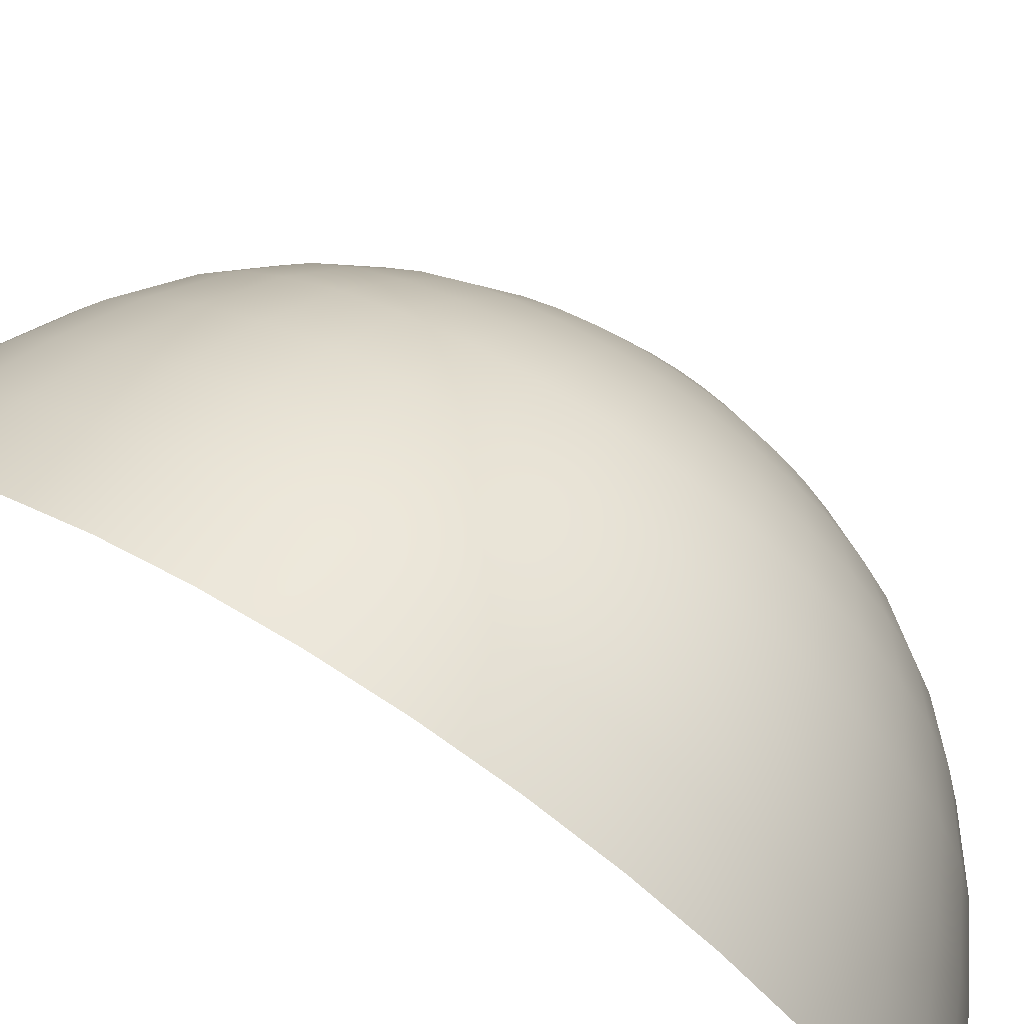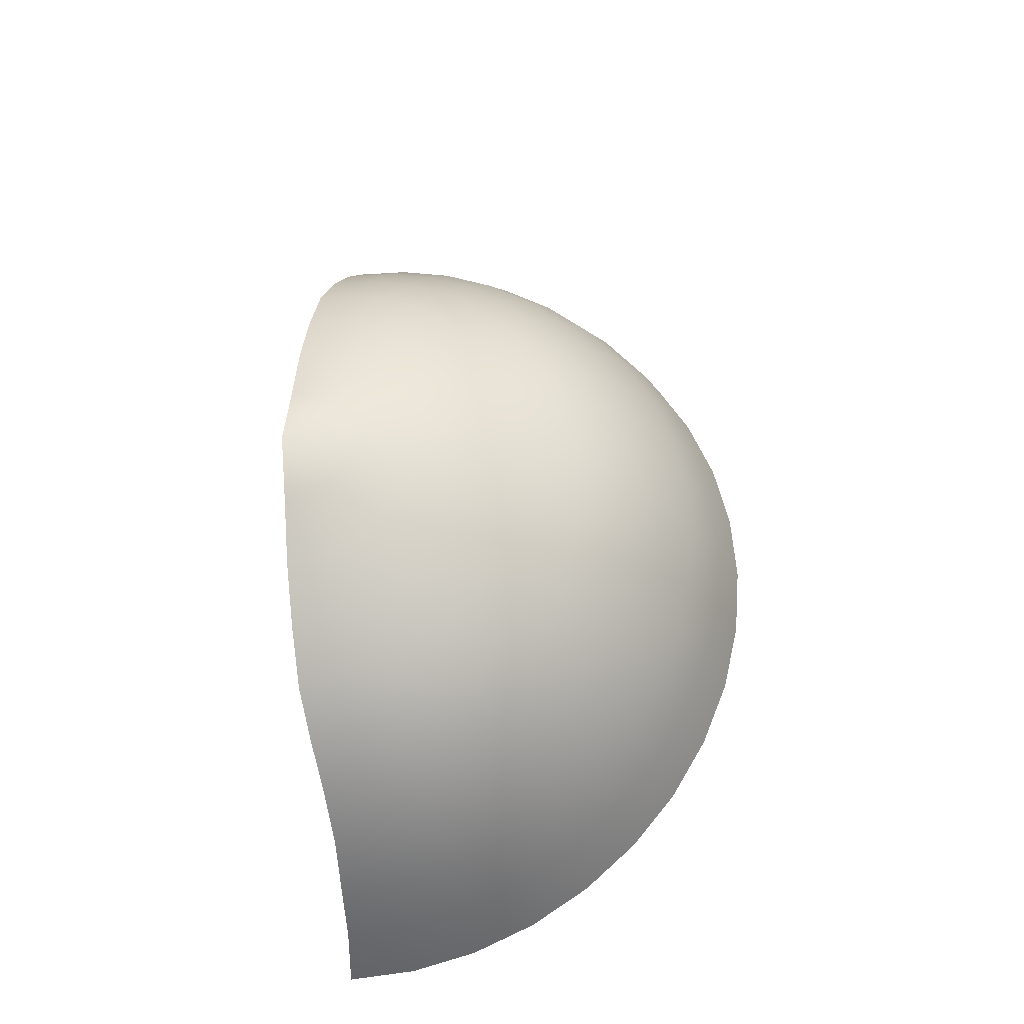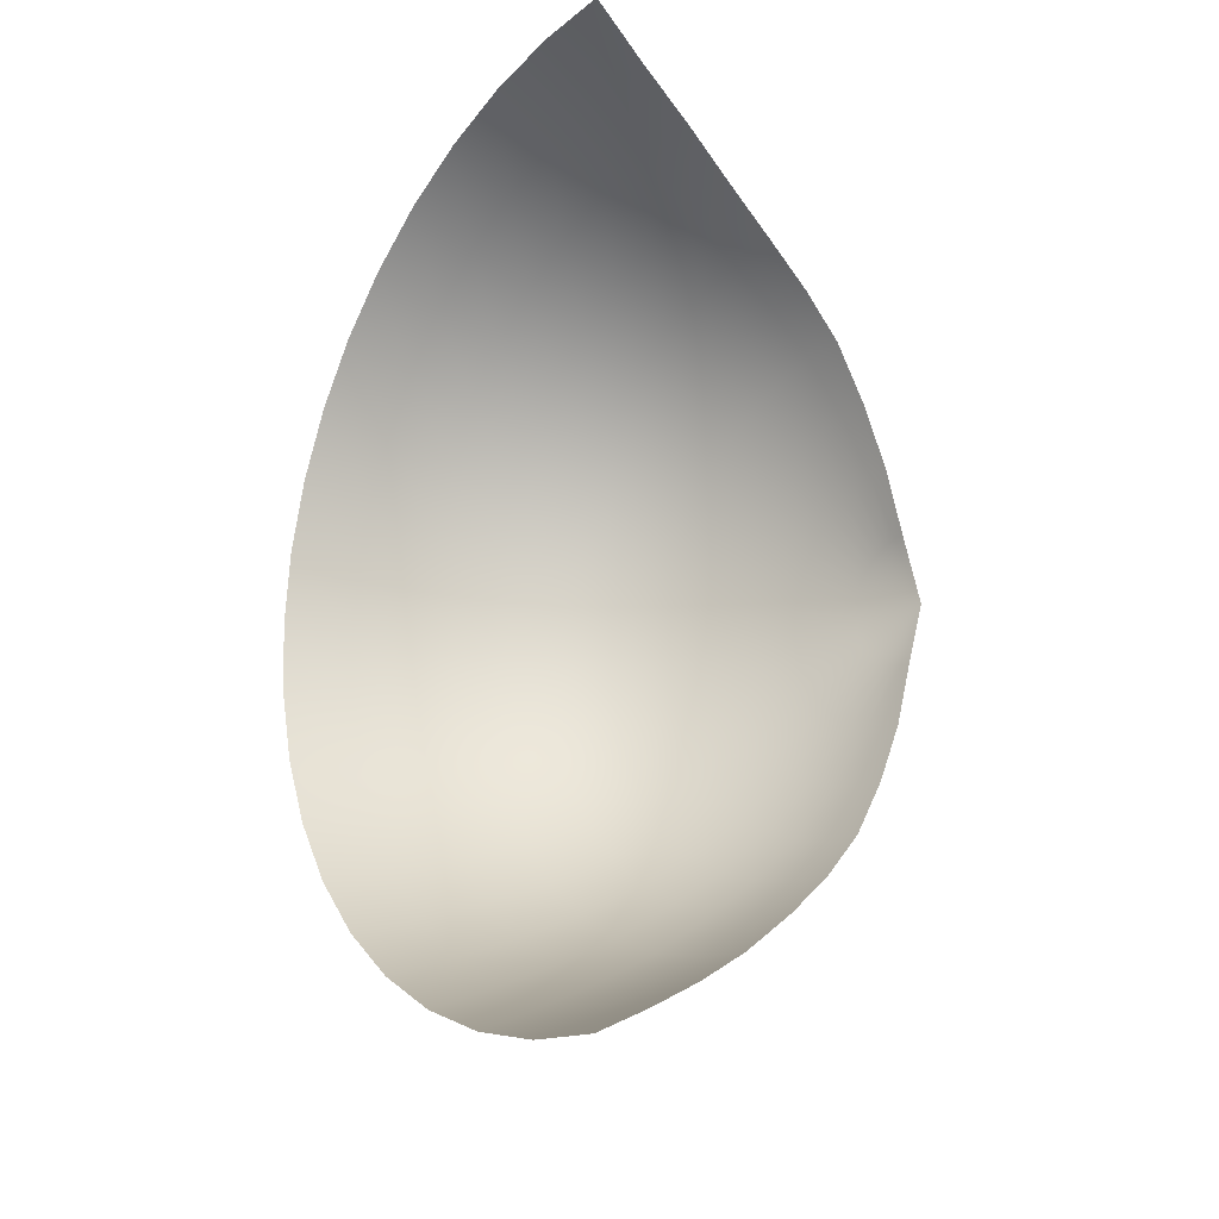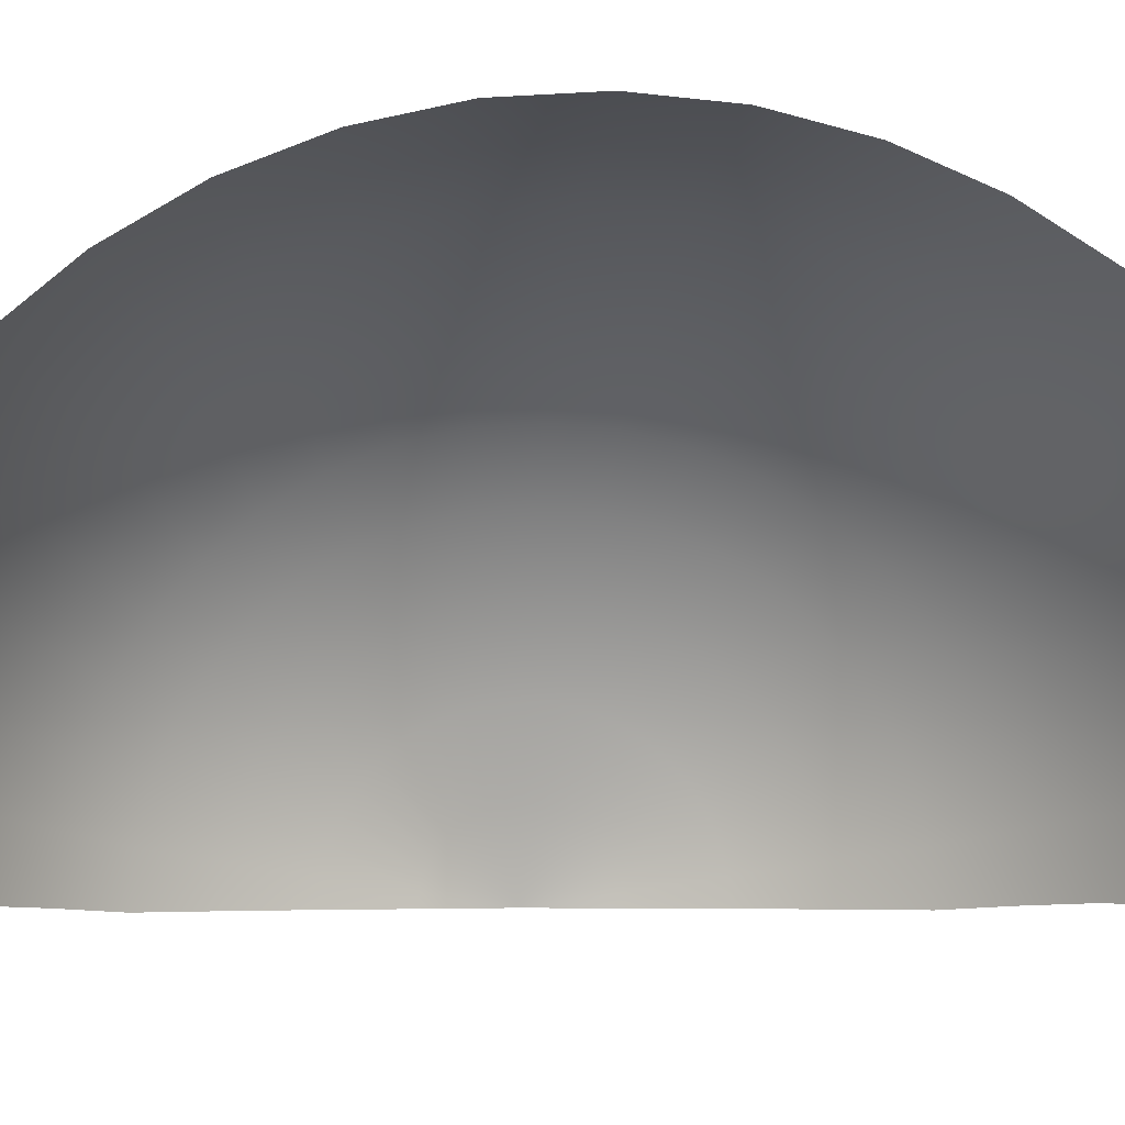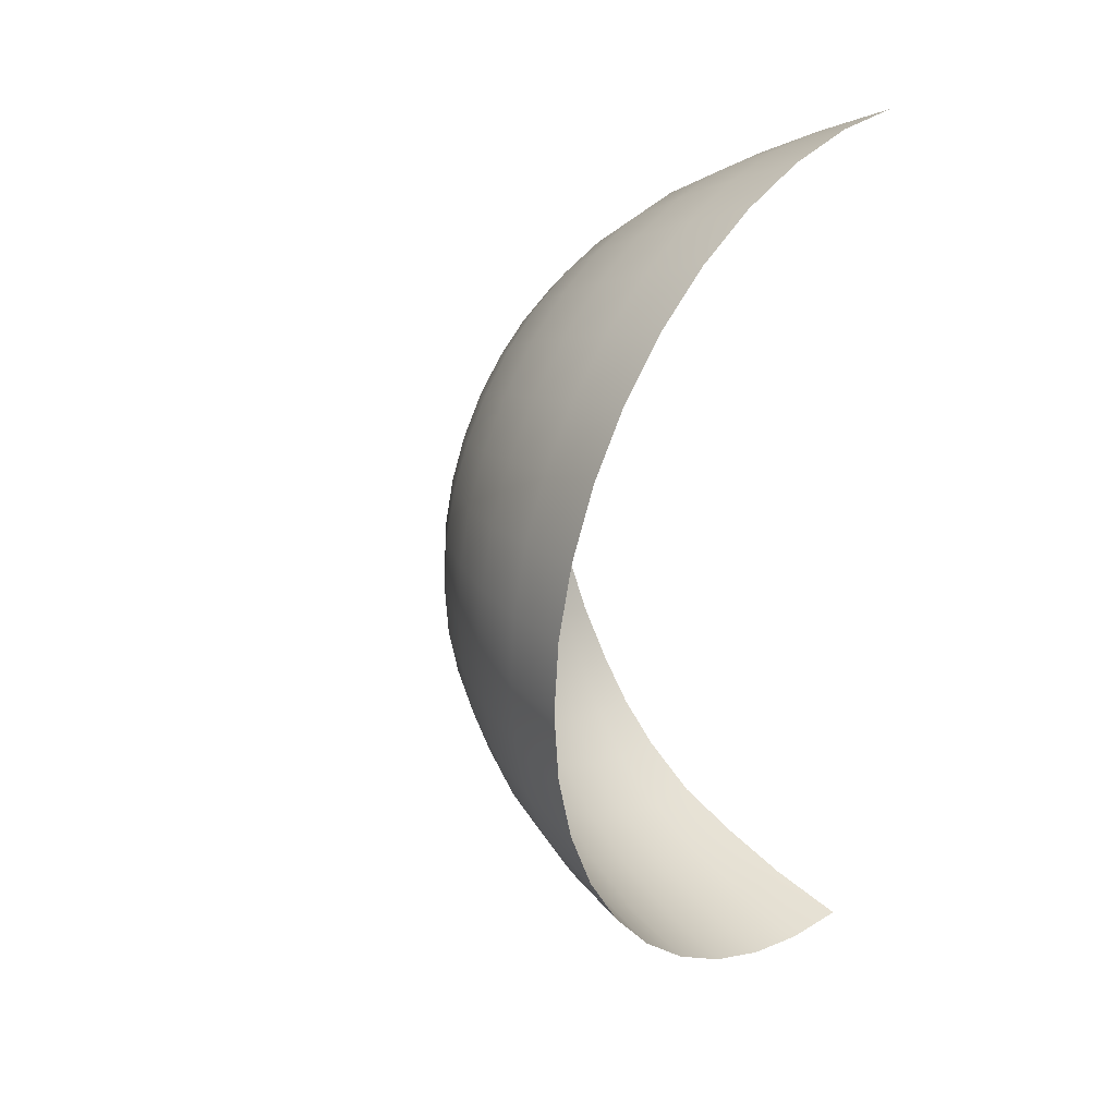
<metadata>
{"format":"obj","ext":"obj","renderer":"f3d","projection":"perspective","resolution":1024,"background":"white","views":[{"elev":66.8,"azim":122.5,"up":"+Z"},{"elev":-27.8,"azim":-78.0,"up":"+Y"},{"elev":-21.5,"azim":139.4,"up":"+Y"},{"elev":-4.0,"azim":82.4,"up":"+Z"},{"elev":26.5,"azim":43.3,"up":"+Y"}]}
</metadata>
<code>
g fx_cwp_fire_bishop2_quater_sphere2
v -0.01916 0 5.628e-17
v 0.02677 -0.1391 0.02202
v 0.02677 -0.1408 1.332e-07
v 0.06843 -0.2747 0.04351
v 0.06843 -0.2781 2.665e-07
v 0.1271 -0.4036 0.06392
v 0.1271 -0.4086 3.876e-07
v 0.1989 -0.5225 0.08276
v 0.1989 -0.529 5.087e-07
v 0.2792 -0.6166 0.105
v 0.2792 -0.6243 0.00731
v 0.371 -0.6989 0.1231
v 0.371 -0.7076 0.01243
v 0.4914 -0.7875 0.1323
v 0.4914 -0.7973 0.009211
v 0.6219 -0.8618 0.1265
v 0.6219 -0.8725 -0.01002
v 0.7592 -0.9294 0.1157
v 0.7592 -0.941 -0.03152
v 0.9108 -0.9959 0.0922
v 0.9108 -1.008 -0.06554
v 0.9108 -0.959 0.246
v 0.7592 -0.895 0.2593
v 0.9108 -0.8984 0.3922
v 0.6219 -0.8298 0.2596
v 0.7592 -0.8385 0.3957
v 0.9108 -0.8157 0.5271
v 0.4914 -0.7583 0.2523
v 0.6219 -0.7774 0.3861
v 0.7592 -0.7613 0.5216
v 0.9108 -0.713 0.6475
v 0.371 -0.6729 0.2311
v 0.4914 -0.7104 0.3664
v 0.6219 -0.7059 0.5028
v 0.7592 -0.6654 0.6339
v 0.9108 -0.5927 0.7502
v 0.2792 -0.5938 0.2002
v 0.371 -0.6305 0.3337
v 0.4914 -0.645 0.4716
v 0.6219 -0.617 0.6069
v 0.7592 -0.5531 0.7298
v 0.9108 -0.4578 0.8329
v 0.1989 -0.5031 0.1635
v 0.2792 -0.5563 0.2907
v 0.371 -0.5724 0.4283
v 0.4914 -0.5638 0.5655
v 0.6219 -0.5128 0.6959
v 0.7592 -0.4272 0.8069
v 0.9108 -0.3116 0.8934
v 0.1271 -0.3886 0.1263
v 0.1989 -0.4713 0.2402
v 0.2792 -0.5051 0.3743
v 0.371 -0.5003 0.5128
v 0.4914 -0.4686 0.6457
v 0.6219 -0.3961 0.7674
v 0.7592 -0.2908 0.8634
v 0.9108 -0.1577 0.9304
v 0.7592 -0.1472 0.8979
v 0.9108 1.513e-06 0.9428
v 0.6219 -0.2696 0.8198
v 0.4914 -0.362 0.7102
v 0.371 -0.4159 0.5849
v 0.2792 -0.4415 0.4488
v 0.7592 1.46e-06 0.9095
v 0.9108 0.1577 0.9304
v 0.6219 -0.1365 0.8518
v 0.4914 -0.2464 0.7574
v 0.371 -0.3212 0.6429
v 0.7592 0.1472 0.8979
v 0.9108 0.3116 0.8934
v 0.6219 1.384e-06 0.8625
v 0.4914 -0.1247 0.7862
v 0.7592 0.2908 0.8634
v 0.9108 0.4578 0.8329
v 0.6219 0.1365 0.8517
v 0.7592 0.4272 0.8069
v 0.9108 0.5927 0.7502
v 0.2792 -0.367 0.5124
v 0.371 -0.2187 0.6854
v 0.4914 1.284e-06 0.7959
v 0.6219 0.2696 0.8198
v 0.7592 0.5531 0.7298
v 0.9108 0.713 0.6474
v 0.2792 -0.2834 0.5636
v 0.371 -0.1107 0.7113
v 0.4914 0.1247 0.7862
v 0.6219 0.3961 0.7674
v 0.7592 0.6654 0.6339
v 0.9108 0.8158 0.5271
v 0.2792 -0.1929 0.6011
v 0.371 1.155e-06 0.72
v 0.4914 0.2464 0.7574
v 0.6219 0.5129 0.6959
v 0.7592 0.7613 0.5216
v 0.9108 0.8984 0.3922
v 0.2792 -0.09766 0.6239
v 0.371 0.1107 0.7113
v 0.4914 0.362 0.7101
v 0.6219 0.617 0.6069
v 0.7592 0.8385 0.3957
v 0.9108 0.959 0.246
v 0.2792 1.014e-06 0.6316
v 0.371 0.2187 0.6854
v 0.4914 0.4687 0.6456
v 0.6219 0.7059 0.5028
v 0.7592 0.895 0.2593
v 0.9108 0.9959 0.09219
v 0.2792 0.09767 0.6239
v 0.371 0.3212 0.6429
v 0.4914 0.5638 0.5655
v 0.6219 0.7774 0.3861
v 0.7592 0.9294 0.1157
v 0.9108 1.008 -0.06554
v 0.7592 0.941 -0.03152
v 0.6219 0.8298 0.2596
v 0.6219 0.8618 0.1265
v 0.6219 0.8725 -0.01002
v 0.4914 0.645 0.4716
v 0.371 0.4159 0.5849
v 0.4914 0.7104 0.3664
v 0.4914 0.7583 0.2523
v 0.4914 0.7875 0.1323
v 0.4914 0.7973 0.00921
v 0.371 0.5003 0.5128
v 0.371 0.5724 0.4283
v 0.371 0.6305 0.3337
v 0.371 0.6729 0.2311
v 0.371 0.6989 0.1231
v 0.371 0.7076 0.01243
v 0.2792 0.6166 0.105
v 0.2792 0.6243 0.007309
v 0.2792 0.5938 0.2002
v 0.2792 0.5563 0.2907
v 0.2792 0.5051 0.3743
v 0.2792 0.4415 0.4488
v 0.1989 0.5225 0.08275
v 0.1989 0.529 -2.422e-08
v 0.1989 0.5031 0.1635
v 0.1989 0.4713 0.2402
v 0.1989 0.428 0.3109
v 0.1271 0.4036 0.06392
v 0.1271 0.4086 -2.422e-08
v 0.1271 0.3886 0.1263
v 0.1271 0.3641 0.1855
v 0.06843 0.2747 0.04351
v 0.06843 0.2781 -1.211e-08
v 0.06843 0.2645 0.08594
v 0.02677 0.1391 0.02202
v 0.02677 0.1408 -6.056e-09
v -0.01916 0 5.628e-17
v 0.02677 0.1339 0.04351
v -0.01916 0 5.628e-17
v 0.06843 0.2478 0.1263
v 0.02677 0.1254 0.06392
v -0.01916 0 5.628e-17
v 0.02677 0.1139 0.08275
v -0.01916 0 5.628e-17
v 0.06843 0.225 0.1635
v 0.1271 0.3306 0.2402
v 0.02677 0.09955 0.09955
v -0.01916 0 5.628e-17
v 0.06843 0.1967 0.1967
v 0.1271 0.2889 0.2889
v 0.02677 0.08276 0.1139
v -0.01916 0 5.628e-17
v 0.06843 0.1635 0.225
v 0.1989 0.3741 0.3741
v 0.1271 0.2402 0.3306
v 0.02677 0.06392 0.1254
v -0.01916 0 5.628e-17
v 0.1989 0.3109 0.428
v 0.06843 0.1263 0.2478
v 0.2792 0.367 0.5124
v 0.1271 0.1855 0.3641
v 0.02677 0.04351 0.1339
v -0.01916 0 5.628e-17
v 0.1989 0.2402 0.4713
v 0.2792 0.2834 0.5636
v 0.06843 0.08594 0.2645
v 0.1271 0.1263 0.3886
v 0.1989 0.1635 0.5031
v 0.2792 0.1929 0.6011
v 0.02677 0.02202 0.1391
v -0.01916 0 5.628e-17
v 0.06843 0.04351 0.2747
v 0.1271 0.06392 0.4036
v 0.1989 0.08276 0.5225
v 0.02677 2.26e-07 0.1408
v -0.01916 0 5.628e-17
v 0.1989 8.492e-07 0.529
v 0.06843 4.465e-07 0.2781
v 0.1271 6.559e-07 0.4086
v 0.1989 -0.08275 0.5225
v 0.02677 -0.02202 0.1391
v -0.01916 0 5.628e-17
v 0.06843 -0.04351 0.2747
v 0.1271 -0.06392 0.4036
v 0.1989 -0.1635 0.5031
v 0.02677 -0.04351 0.1339
v -0.01916 0 5.628e-17
v 0.06843 -0.08594 0.2645
v 0.1271 -0.1263 0.3886
v 0.1989 -0.2402 0.4713
v 0.02677 -0.06392 0.1254
v -0.01916 0 5.628e-17
v 0.06843 -0.1263 0.2478
v 0.1271 -0.1855 0.3641
v 0.1989 -0.3109 0.428
v 0.02677 -0.08275 0.1139
v -0.01916 0 5.628e-17
v 0.06843 -0.1635 0.225
v 0.1271 -0.2402 0.3306
v 0.1989 -0.3741 0.3741
v 0.02677 -0.09955 0.09955
v -0.01916 0 5.628e-17
v 0.06843 -0.1967 0.1967
v 0.1271 -0.2889 0.2889
v 0.1989 -0.428 0.3109
v 0.02677 -0.1139 0.08276
v -0.01916 0 5.628e-17
v 0.06843 -0.225 0.1635
v 0.1271 -0.3306 0.2402
v 0.1271 -0.3641 0.1855
v 0.02677 -0.1254 0.06392
v -0.01916 0 5.628e-17
v 0.06843 -0.2478 0.1263
v 0.06843 -0.2645 0.08594
v 0.02677 -0.1339 0.04351
v -0.01916 0 5.628e-17
v -0.01916 0 5.628e-17
g fx_cwp_fire_bishop2_quater_sphere2_0
f 3 2 1
f 4 2 3
f 5 4 3
f 6 4 5
f 7 6 5
f 8 6 7
f 9 8 7
f 10 8 9
f 11 10 9
f 12 10 11
f 13 12 11
f 14 12 13
f 15 14 13
f 16 14 15
f 17 16 15
f 18 16 17
f 19 18 17
f 20 18 19
f 21 20 19
f 20 22 18
f 22 23 18
f 18 23 16
f 22 24 23
f 16 25 14
f 23 25 16
f 24 26 23
f 23 26 25
f 24 27 26
f 14 28 12
f 25 28 14
f 26 29 25
f 25 29 28
f 27 30 26
f 26 30 29
f 27 31 30
f 28 32 12
f 12 32 10
f 29 33 28
f 28 33 32
f 30 34 29
f 29 34 33
f 31 35 30
f 30 35 34
f 31 36 35
f 32 37 10
f 10 37 8
f 33 38 32
f 32 38 37
f 34 39 33
f 33 39 38
f 35 40 34
f 34 40 39
f 36 41 35
f 35 41 40
f 36 42 41
f 37 43 8
f 8 43 6
f 38 44 37
f 37 44 43
f 39 45 38
f 38 45 44
f 40 46 39
f 39 46 45
f 41 47 40
f 40 47 46
f 42 48 41
f 41 48 47
f 42 49 48
f 43 50 6
f 6 50 4
f 44 51 43
f 43 51 50
f 45 52 44
f 44 52 51
f 46 53 45
f 45 53 52
f 47 54 46
f 46 54 53
f 48 55 47
f 47 55 54
f 49 56 48
f 48 56 55
f 49 57 56
f 57 58 56
f 57 59 58
f 56 60 55
f 56 58 60
f 55 61 54
f 55 60 61
f 54 62 53
f 54 61 62
f 53 63 52
f 53 62 63
f 59 64 58
f 59 65 64
f 58 66 60
f 58 64 66
f 60 67 61
f 60 66 67
f 61 68 62
f 61 67 68
f 65 69 64
f 65 70 69
f 64 71 66
f 64 69 71
f 66 72 67
f 66 71 72
f 70 73 69
f 70 74 73
f 69 75 71
f 69 73 75
f 74 76 73
f 74 77 76
f 62 68 78
f 62 78 63
f 67 79 68
f 67 72 79
f 71 80 72
f 71 75 80
f 73 81 75
f 73 76 81
f 77 82 76
f 77 83 82
f 68 84 78
f 68 79 84
f 72 85 79
f 72 80 85
f 75 86 80
f 75 81 86
f 76 87 81
f 76 82 87
f 83 88 82
f 83 89 88
f 79 90 84
f 79 85 90
f 80 91 85
f 80 86 91
f 81 92 86
f 81 87 92
f 82 93 87
f 82 88 93
f 89 94 88
f 89 95 94
f 85 96 90
f 85 91 96
f 86 97 91
f 86 92 97
f 87 98 92
f 87 93 98
f 88 99 93
f 88 94 99
f 95 100 94
f 95 101 100
f 91 102 96
f 91 97 102
f 92 103 97
f 92 98 103
f 93 104 98
f 93 99 104
f 94 105 99
f 94 100 105
f 101 106 100
f 101 107 106
f 97 108 102
f 97 103 108
f 98 109 103
f 98 104 109
f 99 110 104
f 99 105 110
f 100 111 105
f 100 106 111
f 107 112 106
f 107 113 112
f 113 114 112
f 106 112 115
f 106 115 111
f 112 114 116
f 112 116 115
f 114 117 116
f 105 111 118
f 105 118 110
f 104 110 119
f 104 119 109
f 111 115 120
f 111 120 118
f 115 116 121
f 115 121 120
f 116 117 122
f 116 122 121
f 117 123 122
f 110 118 124
f 110 124 119
f 118 120 125
f 118 125 124
f 120 121 126
f 120 126 125
f 121 122 127
f 121 127 126
f 122 123 128
f 122 128 127
f 123 129 128
f 128 129 130
f 129 131 130
f 127 128 132
f 128 130 132
f 126 127 133
f 127 132 133
f 125 126 134
f 126 133 134
f 124 125 135
f 125 134 135
f 130 131 136
f 131 137 136
f 132 130 138
f 130 136 138
f 133 132 139
f 132 138 139
f 134 133 140
f 133 139 140
f 136 137 141
f 137 142 141
f 138 136 143
f 136 141 143
f 139 138 144
f 138 143 144
f 141 142 145
f 142 146 145
f 143 141 147
f 141 145 147
f 145 146 148
f 146 149 148
f 148 149 150
f 145 148 151
f 147 145 151
f 151 148 152
f 143 147 153
f 144 143 153
f 147 151 154
f 153 147 154
f 154 151 155
f 153 154 156
f 156 154 157
f 144 153 158
f 158 153 156
f 159 144 158
f 139 144 159
f 140 139 159
f 158 156 160
f 160 156 161
f 159 158 162
f 162 158 160
f 140 159 163
f 163 159 162
f 162 160 164
f 164 160 165
f 166 162 164
f 163 162 166
f 167 140 163
f 134 140 167
f 135 134 167
f 167 163 168
f 168 163 166
f 166 164 169
f 169 164 170
f 135 167 171
f 171 167 168
f 172 166 169
f 168 166 172
f 173 135 171
f 124 135 173
f 119 124 173
f 171 168 174
f 174 168 172
f 172 169 175
f 175 169 176
f 173 171 177
f 177 171 174
f 119 173 178
f 178 173 177
f 109 119 178
f 179 172 175
f 174 172 179
f 177 174 180
f 180 174 179
f 178 177 181
f 181 177 180
f 109 178 182
f 182 178 181
f 103 109 182
f 103 182 108
f 179 175 183
f 183 175 184
f 180 179 185
f 185 179 183
f 181 180 186
f 186 180 185
f 182 181 187
f 108 182 187
f 187 181 186
f 185 183 188
f 188 183 189
f 108 187 190
f 102 108 190
f 186 185 191
f 191 185 188
f 187 186 192
f 190 187 192
f 192 186 191
f 102 190 193
f 96 102 193
f 191 188 194
f 194 188 195
f 192 191 196
f 196 191 194
f 190 192 197
f 193 190 197
f 197 192 196
f 96 193 198
f 90 96 198
f 196 194 199
f 199 194 200
f 197 196 201
f 201 196 199
f 193 197 202
f 198 193 202
f 202 197 201
f 90 198 203
f 84 90 203
f 201 199 204
f 204 199 205
f 202 201 206
f 206 201 204
f 198 202 207
f 203 198 207
f 207 202 206
f 84 203 208
f 78 84 208
f 206 204 209
f 209 204 210
f 207 206 211
f 211 206 209
f 203 207 212
f 208 203 212
f 212 207 211
f 78 208 213
f 63 78 213
f 211 209 214
f 214 209 215
f 212 211 216
f 216 211 214
f 208 212 217
f 213 208 217
f 217 212 216
f 63 213 218
f 52 63 218
f 52 218 51
f 216 214 219
f 219 214 220
f 217 216 221
f 221 216 219
f 213 217 222
f 218 213 222
f 222 217 221
f 51 218 223
f 218 222 223
f 51 223 50
f 221 219 224
f 224 219 225
f 222 221 226
f 223 222 226
f 226 221 224
f 50 223 227
f 223 226 227
f 50 227 4
f 4 227 2
f 226 224 228
f 227 226 228
f 227 228 2
f 228 224 229
f 2 228 230

</code>
